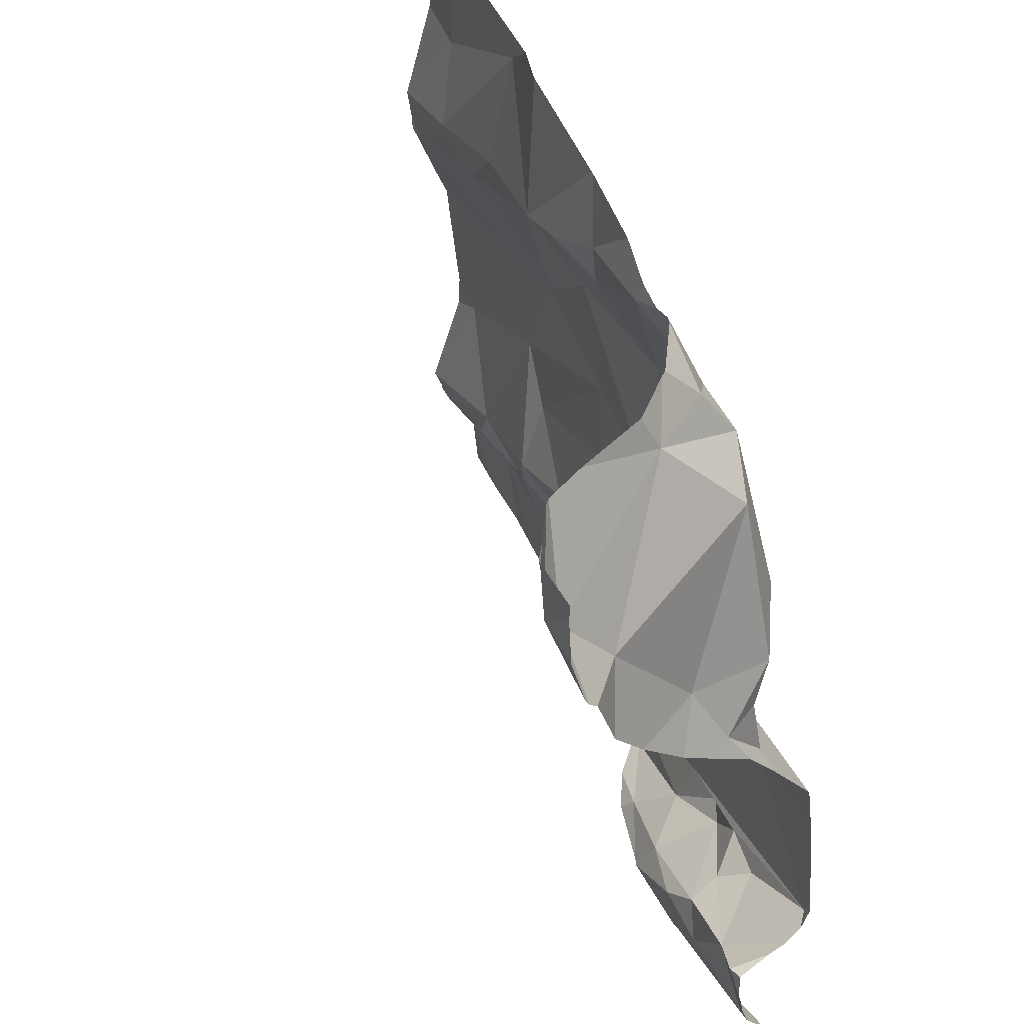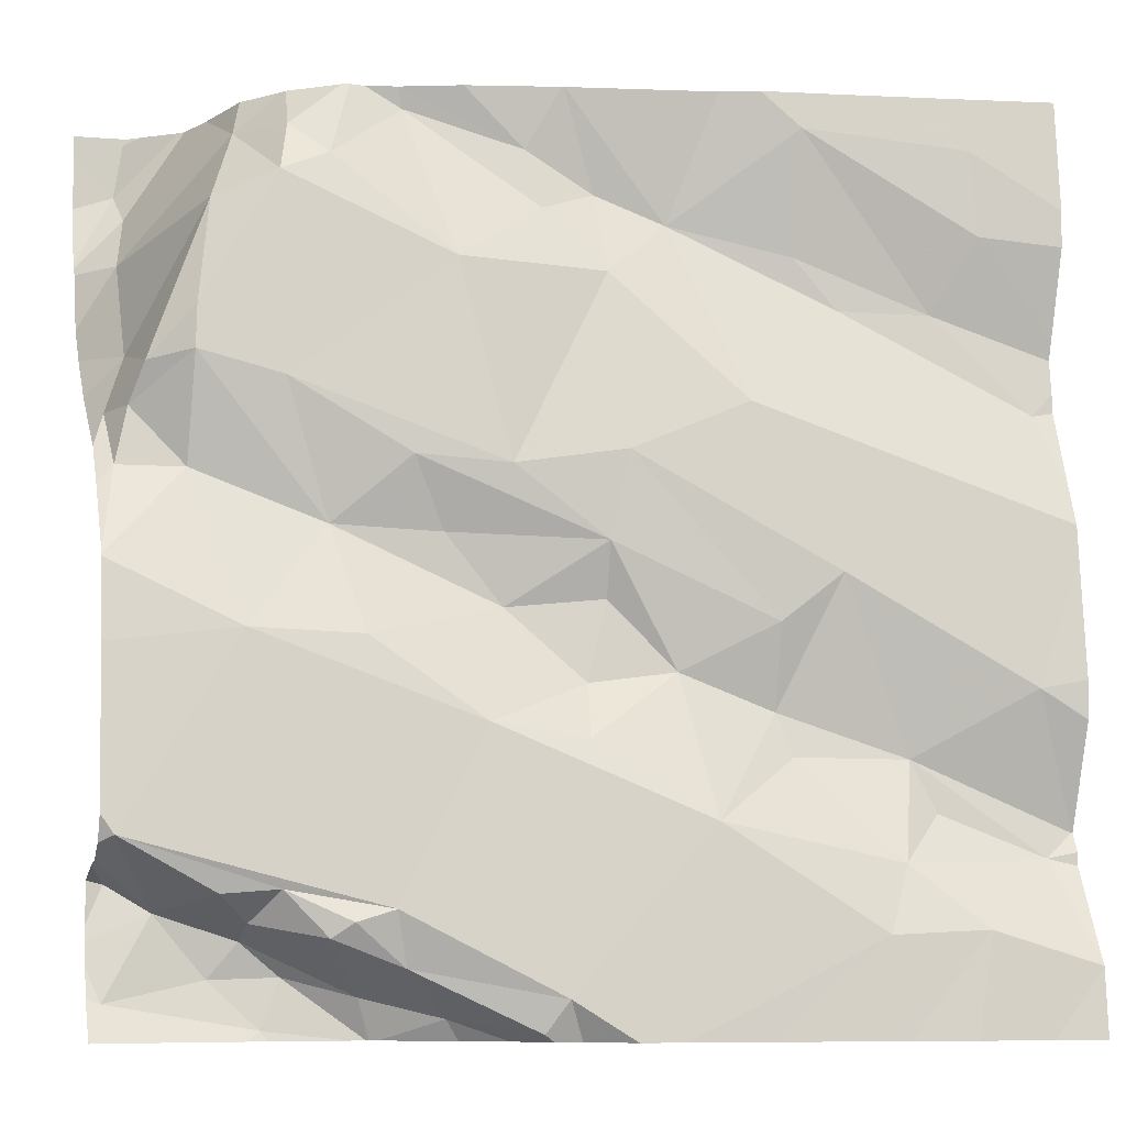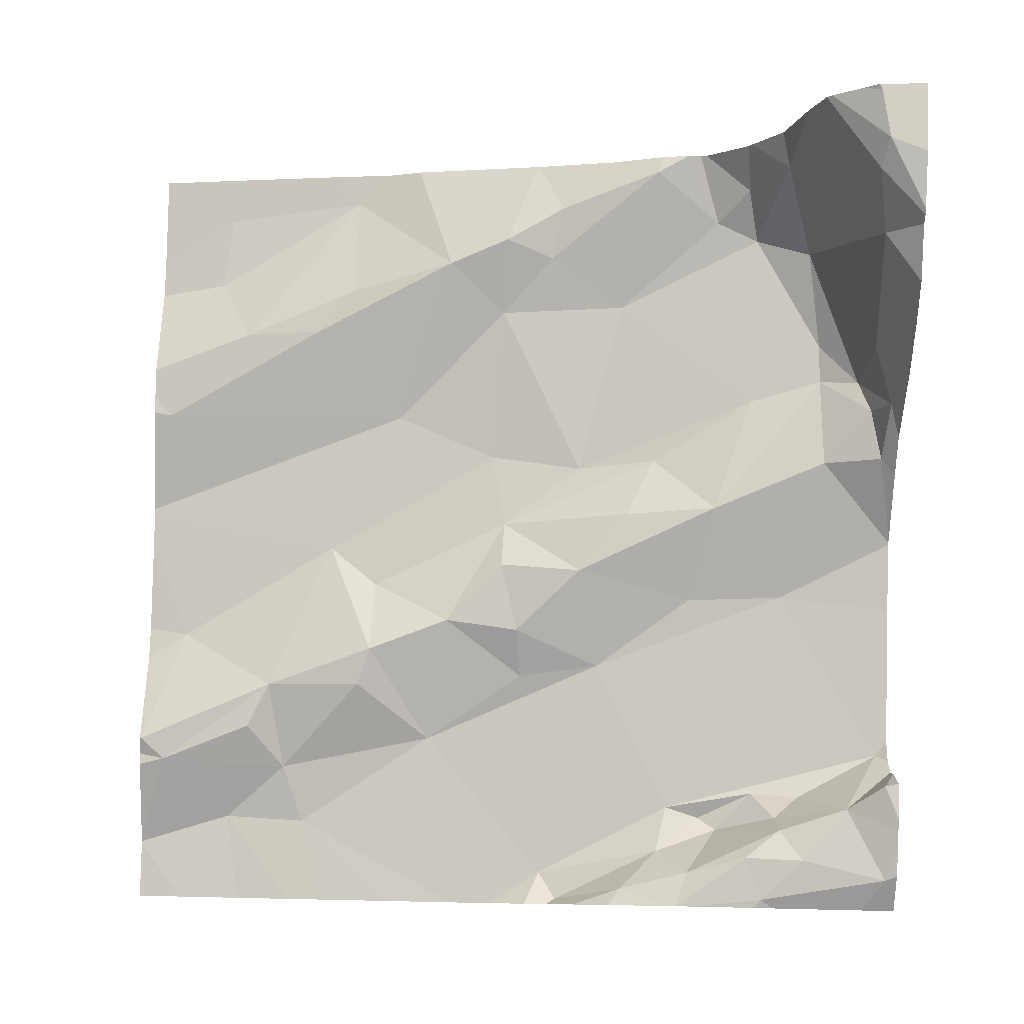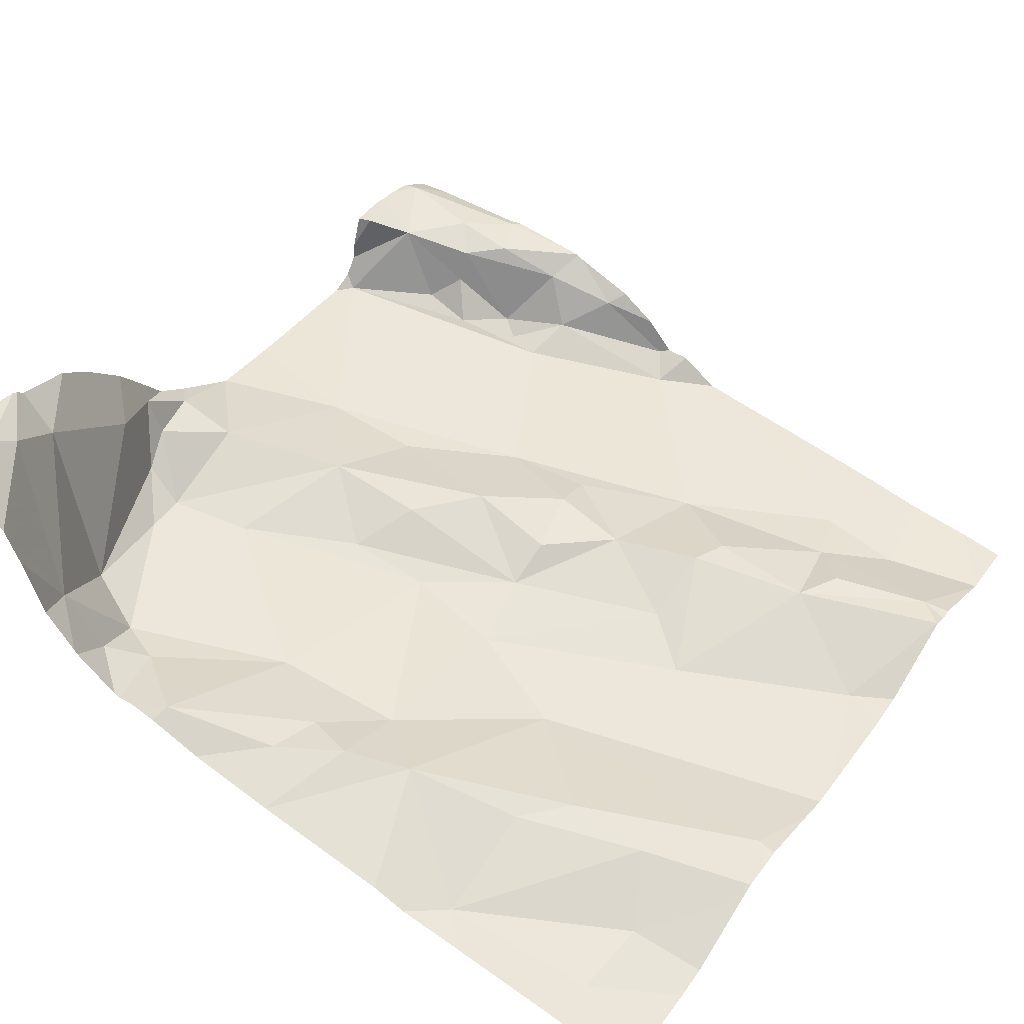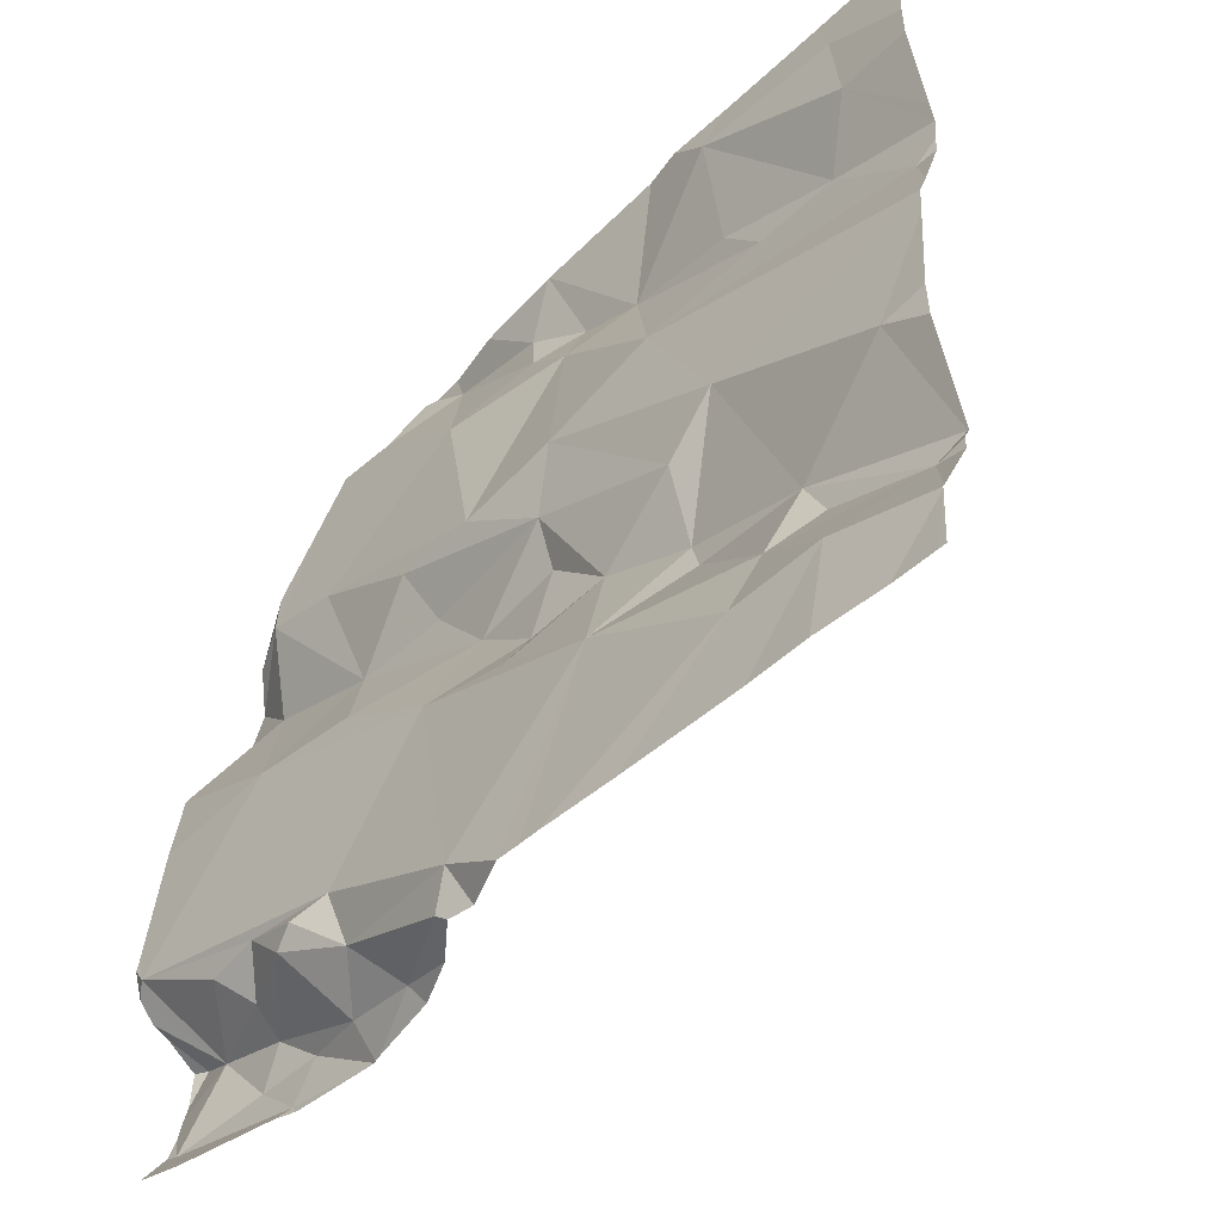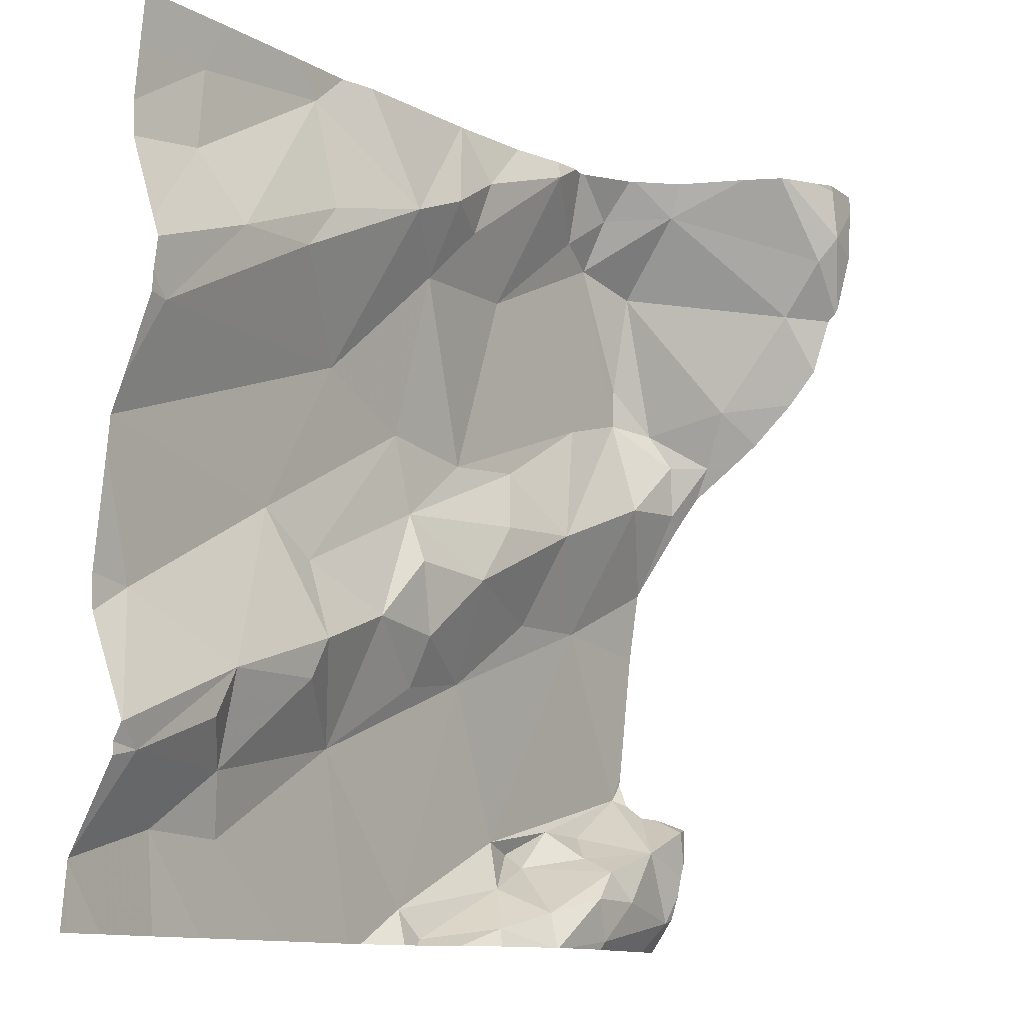
<metadata>
{"format":"obj","ext":"obj","renderer":"f3d","projection":"perspective","resolution":1024,"background":"white","views":[{"elev":48.1,"azim":57.8,"up":"+Y"},{"elev":-7.7,"azim":162.8,"up":"+Y"},{"elev":79.4,"azim":1.3,"up":"+Z"},{"elev":49.8,"azim":-146.0,"up":"+Z"},{"elev":-49.0,"azim":-143.6,"up":"+Y"},{"elev":-11.6,"azim":-62.8,"up":"+Y"}]}
</metadata>
<code>
v -34.24 229.1 501.9
v -34.26 229.1 501.9
v -34.16 229.1 502
v -34.39 229.3 501.9
v -33.77 228.9 502
v -34.7 229.3 501.9
v -34.38 229.7 501.9
v -34.42 229.7 501.9
v -34.51 228.8 501.8
v -34.49 229.7 501.9
v -33.77 229.6 502.3
v -33.77 229.5 502.3
v -34.69 228.9 501.9
v -34.58 228.9 501.9
v -34.53 228.9 501.8
v -33.77 229.6 502.3
v -33.77 228.8 502
v -34.72 228.9 501.9
v -34.55 229 501.9
v -34.13 229 501.9
v -34.23 229 501.9
v -34.33 229.1 501.9
v -34.25 229.2 501.9
v -33.77 229.4 502.2
v -34.67 229.1 501.8
v -34.35 228.9 501.9
v -34.2 228.8 501.9
v -34.42 229.1 501.9
v -34.33 229.5 502
v -34.26 229.6 502
v -34.61 229.7 501.9
v -34.06 229.6 502
v -34.19 229.6 502
v -34.05 228.8 501.9
v -34.1 228.7 502
v -34.18 228.7 501.9
v -34.27 229.3 501.9
v -34.26 229.5 501.9
v -34.03 229.7 502
v -34.2 229.5 502
v -34.11 229.5 501.9
v -34.16 229.3 501.9
v -34.06 229.3 501.9
v -34.1 229.2 502
v -34.46 229.5 501.9
v -34.46 229.6 501.9
v -34.5 229.4 501.9
v -34.42 229 501.9
v -34.6 229.4 501.9
v -33.77 228.9 502
v -34.48 229.2 501.9
v -33.77 228.8 502
v -34.63 229.6 501.9
v -34.64 229.5 501.9
v -33.77 229.3 502.1
v -34.22 229.7 502
v -34.06 229.7 502
v -34.61 228.8 501.8
v -33.77 229.3 502.1
v -34.44 229 501.9
v -33.99 229.6 502
v -34.16 228.7 501.9
v -34.11 228.7 502
v -33.81 229.6 502.3
v -33.78 229.3 502.1
v -33.8 228.7 502
v -34.52 228.7 501.8
v -33.81 229.5 502.2
v -33.91 229.6 502.1
v -33.82 229.6 502.3
v -33.8 229.4 502.1
v -33.87 229.5 502
v -34.31 228.7 501.9
v -34.39 228.7 501.8
v -33.78 228.8 502
v -34.22 228.7 501.9
v -33.78 228.9 501.9
v -34.59 228.7 501.8
v -33.81 229.4 502
v -33.86 229.4 502
v -33.95 229.6 502
v -33.93 229.6 502
v -34.67 228.7 501.8
v -33.82 229.7 502.3
v -34.03 228.7 502
v -33.78 229.3 502
v -33.94 228.9 501.9
v -33.88 228.9 501.9
v -34.04 228.8 501.9
v -34.19 228.7 501.9
v -33.78 228.9 502
v -33.91 228.8 502
v -33.88 228.8 502
v -33.83 228.8 502
v -33.93 228.7 502
v -34.01 229.7 502
v -33.95 228.8 502
v -33.85 229.3 502
v -33.85 229.4 502
v -33.8 229.3 502
v -33.99 229.2 502
v -34.02 229.1 501.9
v -33.9 229.1 501.9
v -34.22 229.7 502
v -34.48 228.7 501.8
v -34.29 228.7 501.9
v -33.88 229.7 502.2
v -33.94 229.4 502
v -34.26 228.7 501.9
v -33.91 228.8 502
v -33.98 228.8 501.9
v -34.02 228.8 502
v -34 228.8 501.9
v -34.72 229.3 501.9
v -34.72 229.2 501.8
v -34.72 228.9 501.9
v -34.72 228.8 501.8
v -34.72 229.2 501.8
v -34.72 229.1 501.8
v -34.72 229.3 501.9
v -34.72 229.2 501.8
v -34.72 229.4 501.9
v -34.72 229.4 501.9
v -34.72 229.6 501.9
v -34.72 229.5 501.9
v -34.72 228.9 501.9
v -34.72 229.4 501.9
v -34.72 228.8 501.8
v -34.72 229 501.8
v -34.72 228.9 501.9
v -34.72 228.9 501.9
v -34.12 229.7 502
v -34.72 228.8 501.8
v -34.72 228.8 501.8
v -34.72 229.6 501.9
v -33.77 229.5 502.3
v -33.77 229.5 502.3
v -33.77 229.3 502
v -33.77 229.4 502.2
v -33.77 229.4 502.1
v -33.77 228.9 502
v -33.77 228.9 502
v -33.77 228.9 502
v -33.77 229.1 502
v -33.77 228.9 502
v -33.77 229.2 502
v -33.77 229.2 502
v -33.77 229.2 502
v -33.77 228.8 502
v -33.77 228.8 502
v -33.77 228.7 502
v -34.22 229.7 502
v -34.02 228.7 502
v -33.81 228.7 502
v -33.92 228.7 502
v -33.94 228.7 502
v -34.03 228.7 502
v -34.04 228.7 502
v -34.67 228.7 501.8
v -34.71 228.7 501.8
v -34.72 228.7 501.8
v -34.67 228.7 501.8
v -33.77 228.7 502
v -33.77 228.7 502
v -33.89 229.7 502.2
v -33.95 229.7 502.1
v -33.95 229.7 502.1
v -33.92 229.7 502.1
v -33.84 229.7 502.3
v -33.82 229.7 502.3
v -33.79 229.7 502.3
v -33.82 229.7 502.3
v -33.87 229.7 502.2
v -34 229.7 502
v -33.77 229.7 502.3
v -34.71 229.7 501.9
v -34.72 229.7 501.9
f 2 1 3
f 4 6 114
f 170 84 172
f 140 71 55
f 15 14 13
f 18 13 19
f 20 1 21
f 22 2 23
f 109 26 106
f 26 21 22
f 28 22 23
f 29 30 152
f 2 22 1
f 23 2 3
f 33 32 57
f 35 34 36
f 22 21 1
f 4 37 38
f 169 84 170
f 36 27 76
f 30 40 33
f 38 41 40
f 42 41 38
f 32 33 40
f 42 23 43
f 3 44 23
f 44 43 23
f 1 20 3
f 46 45 29
f 168 69 165
f 26 27 20
f 4 38 29
f 38 37 42
f 38 40 30
f 41 32 40
f 29 45 47
f 28 48 22
f 47 4 29
f 47 45 49
f 118 51 121
f 6 49 122
f 54 53 124
f 139 71 140
f 122 54 127
f 49 46 54
f 138 86 148
f 4 47 6
f 49 6 47
f 48 28 51
f 4 51 37
f 23 37 28
f 19 48 51
f 58 13 117
f 158 35 63
f 13 58 15
f 137 70 12
f 157 112 35
f 18 25 129
f 105 58 67
f 14 19 13
f 51 25 19
f 15 26 60
f 48 60 26
f 19 15 60
f 19 14 15
f 60 48 19
f 46 29 7
f 26 9 73
f 42 37 23
f 19 25 18
f 78 128 159
f 35 36 90
f 152 33 56
f 22 48 26
f 20 21 26
f 34 27 36
f 38 30 29
f 53 54 46
f 45 46 49
f 136 64 70
f 51 4 115
f 51 28 37
f 167 81 166
f 26 15 9
f 53 46 10
f 126 18 131
f 83 133 162
f 58 9 15
f 39 61 96
f 156 95 153
f 166 69 168
f 69 68 70
f 71 68 72
f 155 95 156
f 80 79 72
f 69 70 107
f 81 69 166
f 82 80 72
f 154 75 95
f 84 64 11
f 136 70 137
f 64 84 169
f 69 72 68
f 70 68 12
f 59 86 138
f 165 69 107
f 71 65 55
f 77 87 88
f 77 89 87
f 153 95 85
f 88 87 92
f 93 75 94
f 94 88 92
f 95 97 85
f 99 98 100
f 102 101 3
f 102 103 101
f 20 27 89
f 50 94 143
f 77 88 94
f 100 65 79
f 144 77 145
f 101 103 98
f 99 108 101
f 103 89 77
f 79 71 72
f 65 100 86
f 98 86 100
f 79 65 71
f 72 69 82
f 69 81 82
f 41 42 108
f 110 92 111
f 98 103 146
f 86 98 147
f 99 100 79
f 79 80 99
f 32 41 61
f 97 110 112
f 94 110 93
f 113 111 87
f 97 95 93
f 94 75 17
f 75 93 95
f 92 87 111
f 85 97 112
f 41 108 82
f 96 81 174
f 110 97 93
f 94 92 110
f 94 91 141
f 107 70 64
f 91 94 149
f 111 112 110
f 151 52 66
f 43 44 101
f 111 34 112
f 85 112 157
f 82 81 61
f 43 101 108
f 96 61 81
f 101 44 3
f 42 43 108
f 107 64 173
f 89 34 113
f 113 34 111
f 83 134 133
f 89 113 87
f 24 71 139
f 101 98 99
f 3 20 102
f 20 89 103
f 34 35 112
f 39 32 61
f 80 82 99
f 108 99 82
f 41 82 61
f 154 95 155
f 20 103 102
f 157 35 158
f 89 27 34
f 78 58 128
f 114 6 120
f 115 4 114
f 171 11 175
f 67 58 78
f 116 13 126
f 117 13 116
f 12 68 24
f 24 68 71
f 118 25 51
f 119 25 118
f 31 53 10
f 50 77 94
f 120 6 123
f 66 52 75
f 121 51 115
f 122 49 54
f 123 6 122
f 5 77 50
f 124 53 135
f 125 54 124
f 17 75 52
f 66 75 154
f 126 13 18
f 63 35 62
f 127 54 125
f 128 58 117
f 59 65 86
f 129 25 119
f 62 35 90
f 10 46 8
f 130 18 129
f 131 18 130
f 55 65 59
f 8 46 7
f 128 134 83
f 11 64 16
f 16 64 136
f 135 53 176
f 90 36 76
f 141 91 142
f 7 29 104
f 76 27 109
f 142 91 150
f 106 26 73
f 143 94 141
f 144 103 77
f 56 33 132
f 145 77 5
f 109 27 26
f 146 103 144
f 147 98 146
f 148 86 147
f 73 9 74
f 149 94 17
f 132 33 57
f 74 9 105
f 150 91 149
f 105 9 58
f 57 32 39
f 159 128 83
f 160 133 161
f 104 29 152
f 152 30 33
f 162 133 160
f 163 151 66
f 164 151 163
f 171 84 11
f 172 84 171
f 173 64 169
f 174 81 167
f 176 53 31
f 177 135 176

</code>
